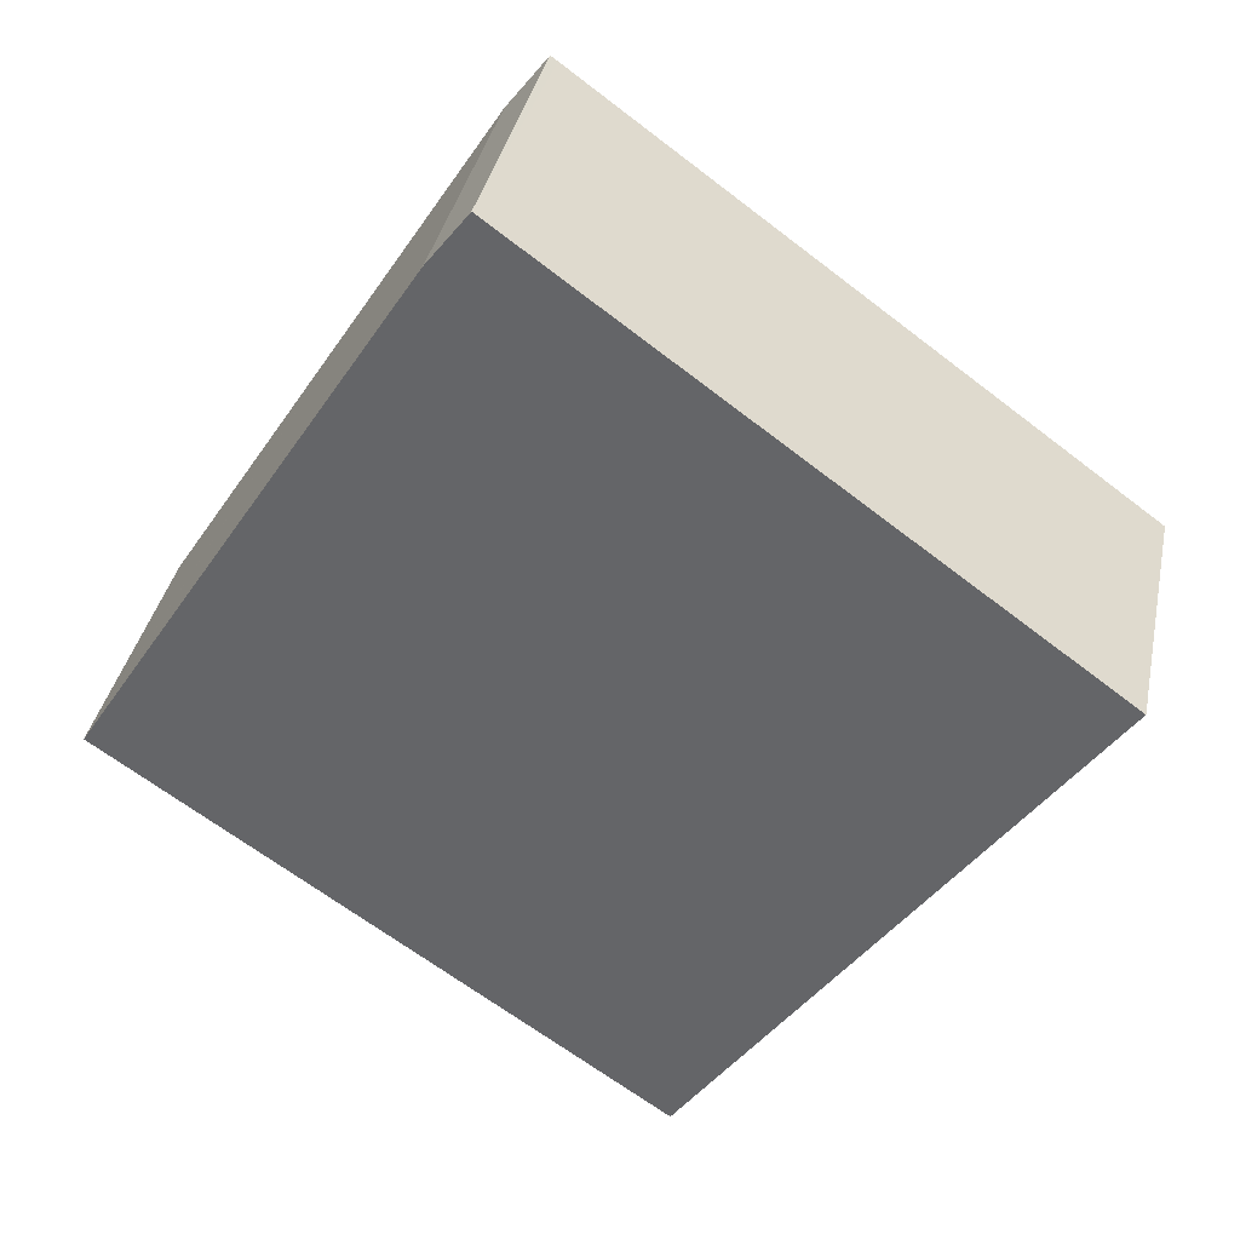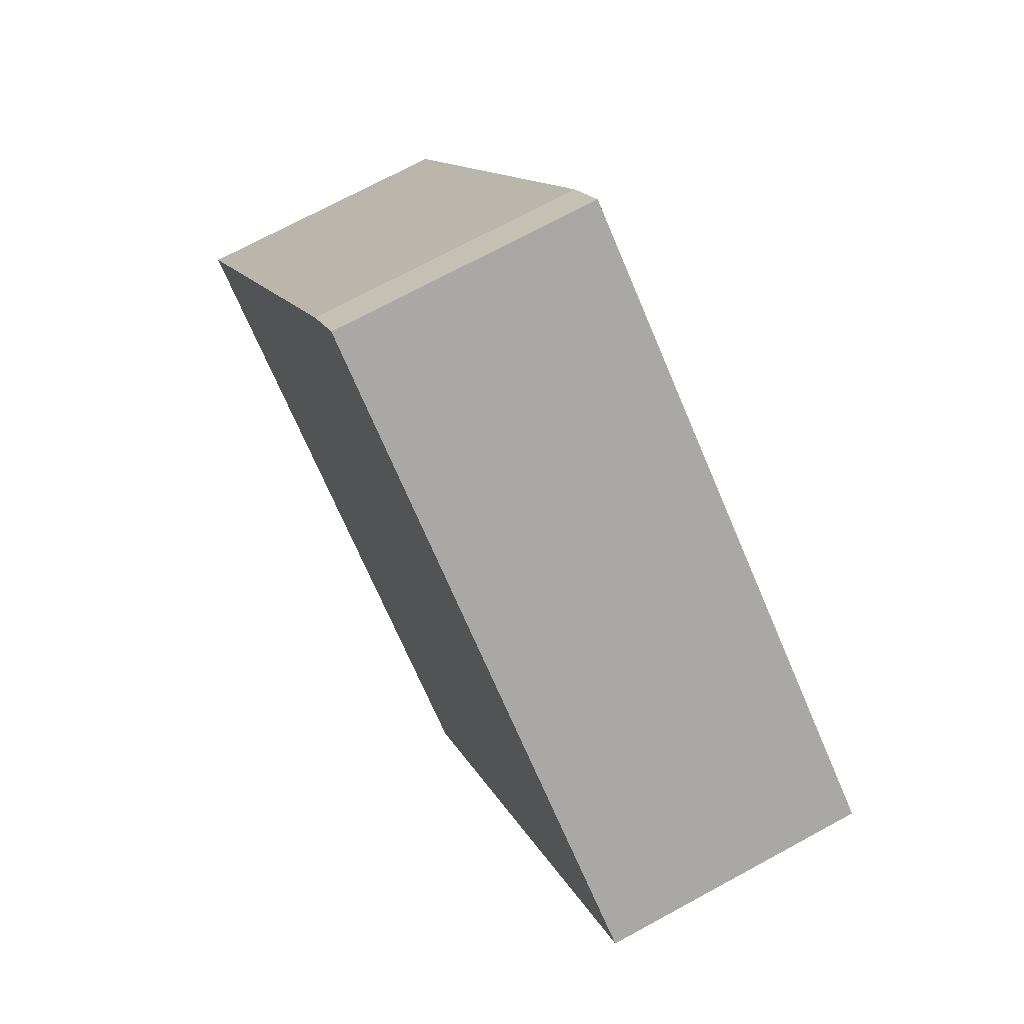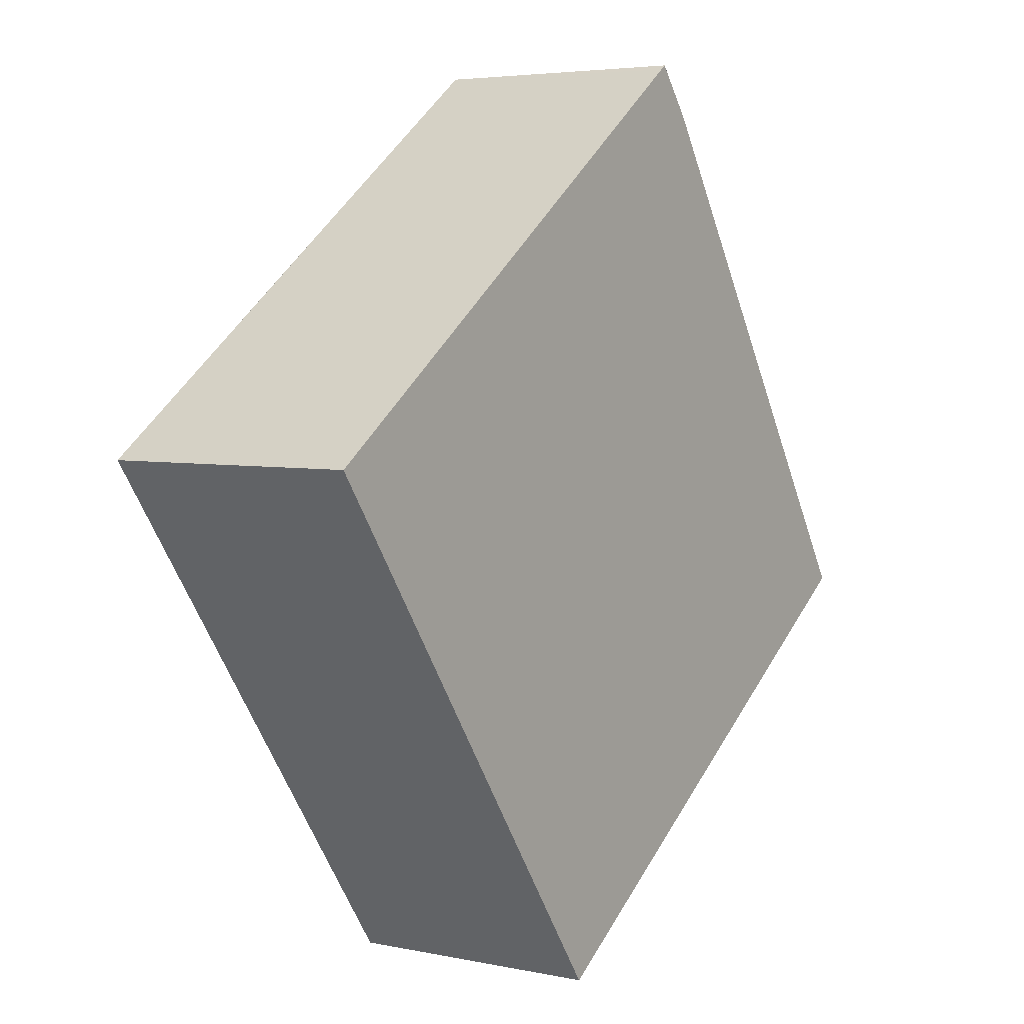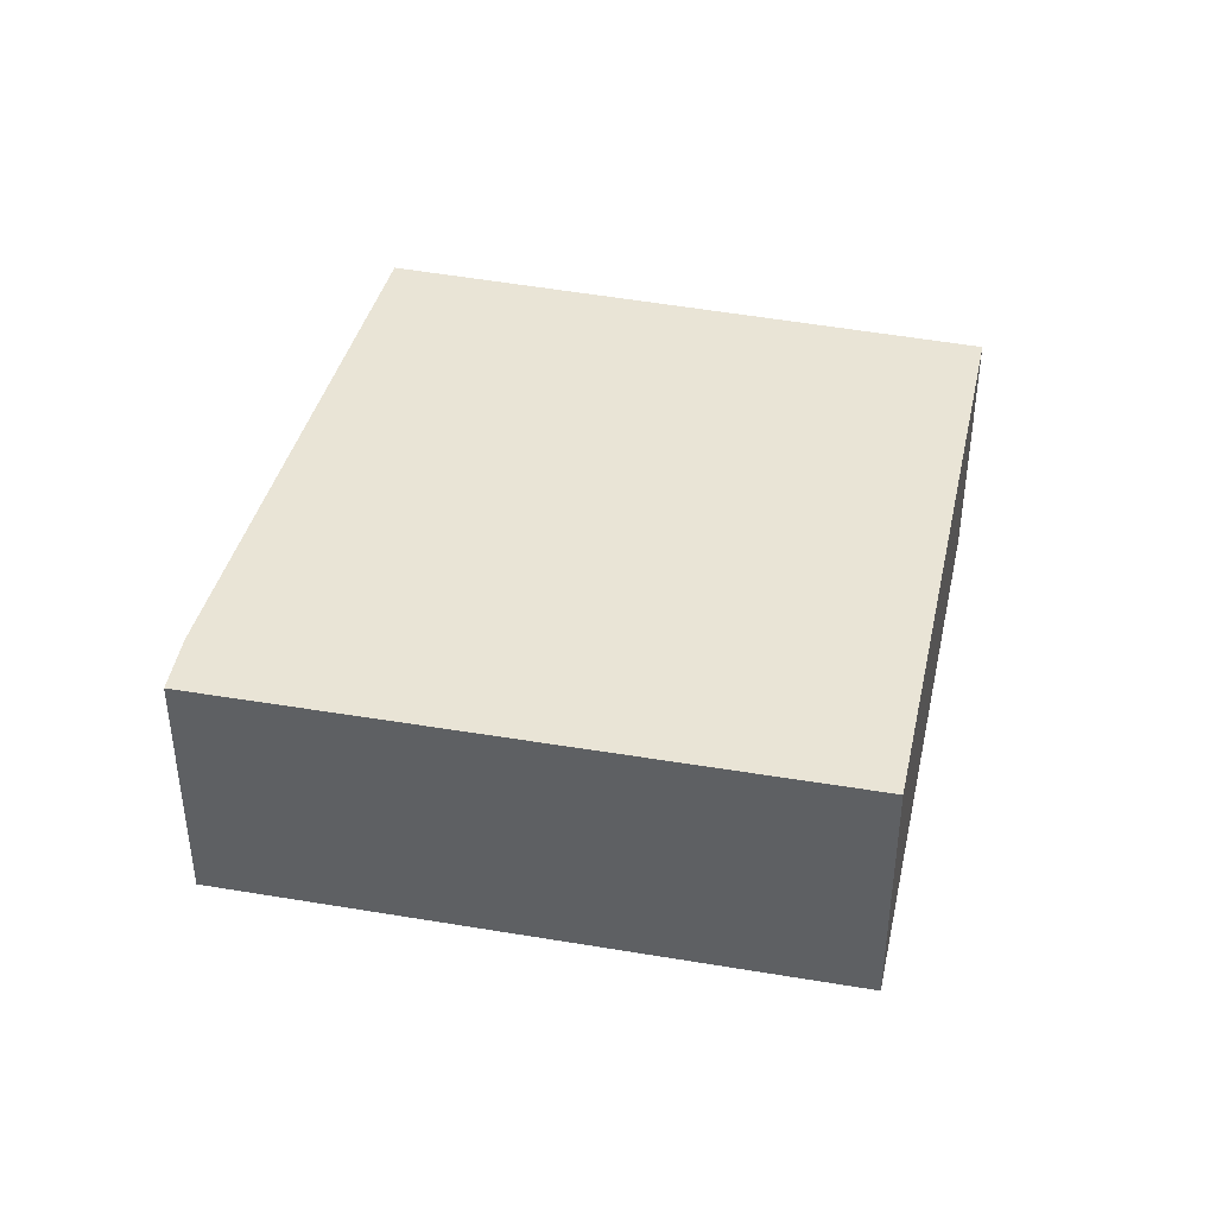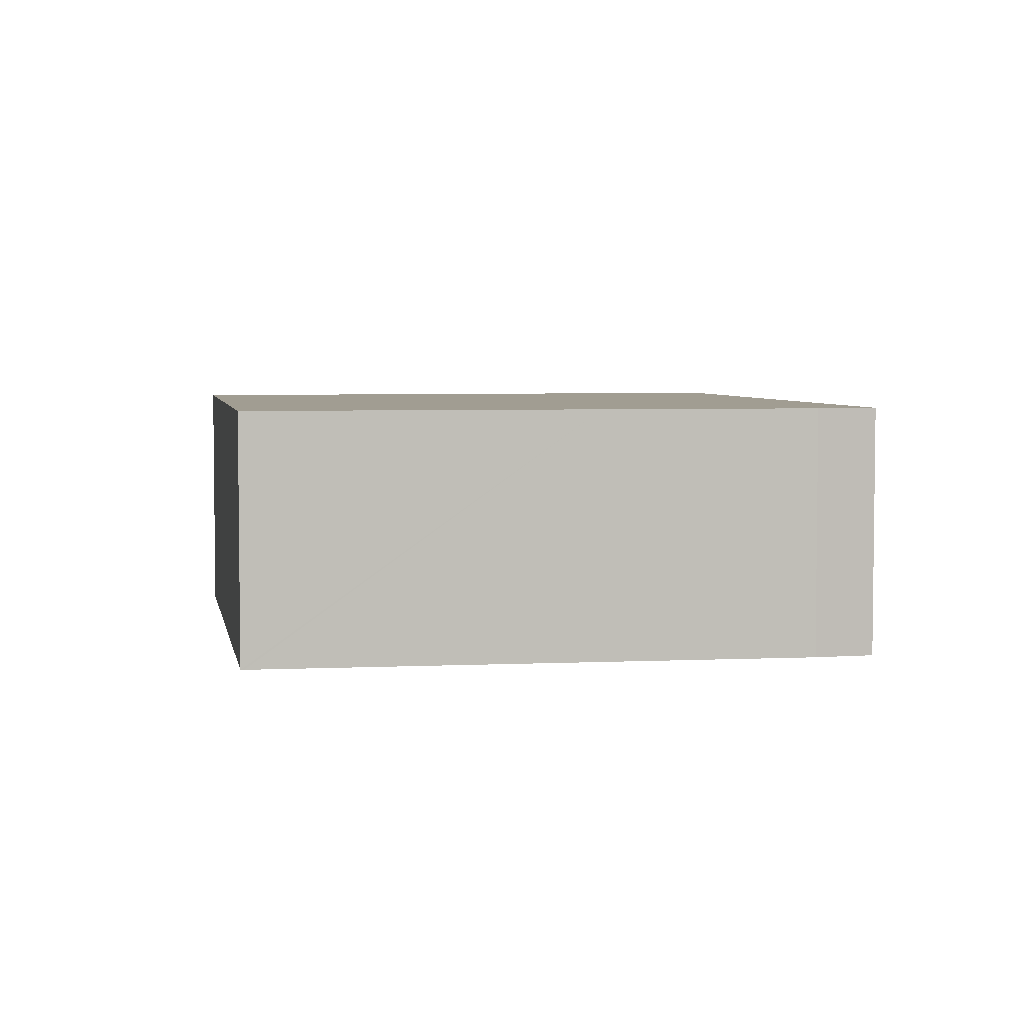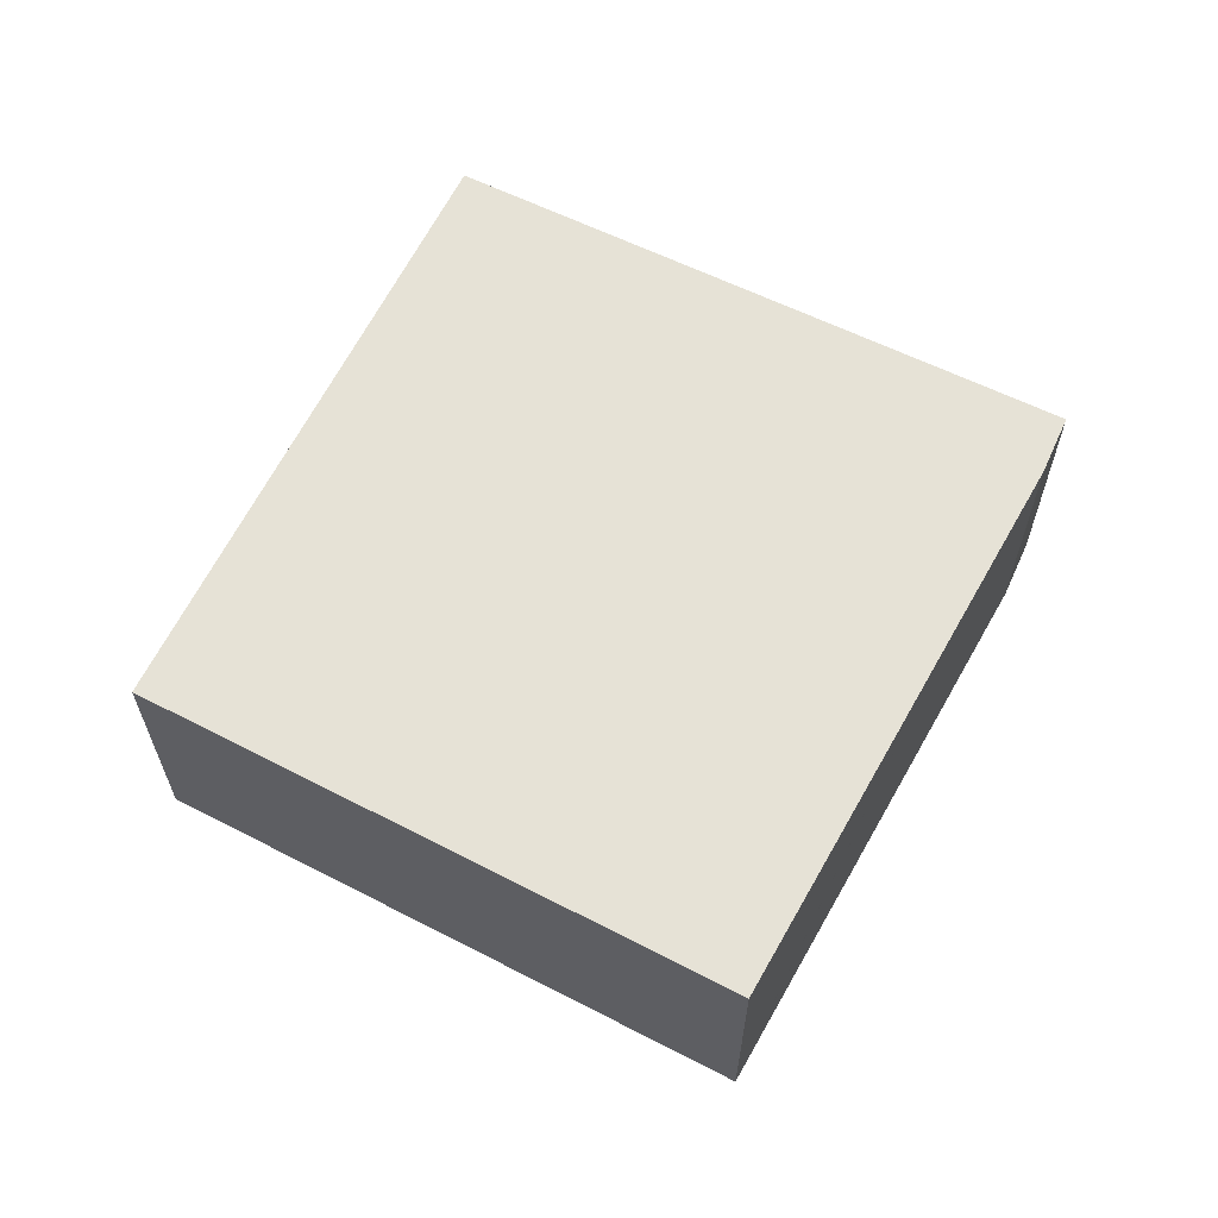
<metadata>
{"format":"obj","ext":"obj","renderer":"f3d","projection":"perspective","resolution":1024,"background":"white","views":[{"elev":36.8,"azim":11.6,"up":"+Z"},{"elev":71.6,"azim":61.5,"up":"+Z"},{"elev":4.5,"azim":124.3,"up":"+Z"},{"elev":42.6,"azim":47.4,"up":"+Y"},{"elev":4.6,"azim":-65.7,"up":"+Y"},{"elev":63.8,"azim":-118.0,"up":"+Y"}]}
</metadata>
<code>
v  1.418 3.286 -0.972
v  11.21 3.286 2.141
v  6.526 3.286 -4.476
v  0 3.286 2.012e-16
v  0.026 3.286 0.04
v  2.507 3.286 3.921
v  4.059 3.286 6.349
v  4.631 3.286 6.925
v  4.549 3.286 6.985
v  6.526 2.741e-16 -4.476
v  1.418 5.952e-17 -0.972
v  0 0 0
v  0.026 -2.449e-18 0.04
v  2.507 -2.401e-16 3.921
v  4.059 -3.888e-16 6.349
v  4.549 -4.277e-16 6.985
v  11.21 -1.311e-16 2.141
v  4.631 -4.24e-16 6.925
g defaultobject
f 1 2 3
f 2 1 4
f 2 4 5
f 2 5 6
f 2 6 7
f 2 7 8
f 8 7 9
f 10 1 3
f 1 10 11
f 1 11 4
f 4 11 12
f 12 5 4
f 5 12 6
f 6 12 13
f 6 13 14
f 6 14 7
f 7 14 15
f 15 9 7
f 9 15 16
f 16 8 9
f 8 16 2
f 2 16 17
f 17 16 18
f 17 3 2
f 3 17 10
f 17 11 10
f 11 17 12
f 12 17 13
f 13 17 14
f 14 17 15
f 15 17 18
f 15 18 16

</code>
